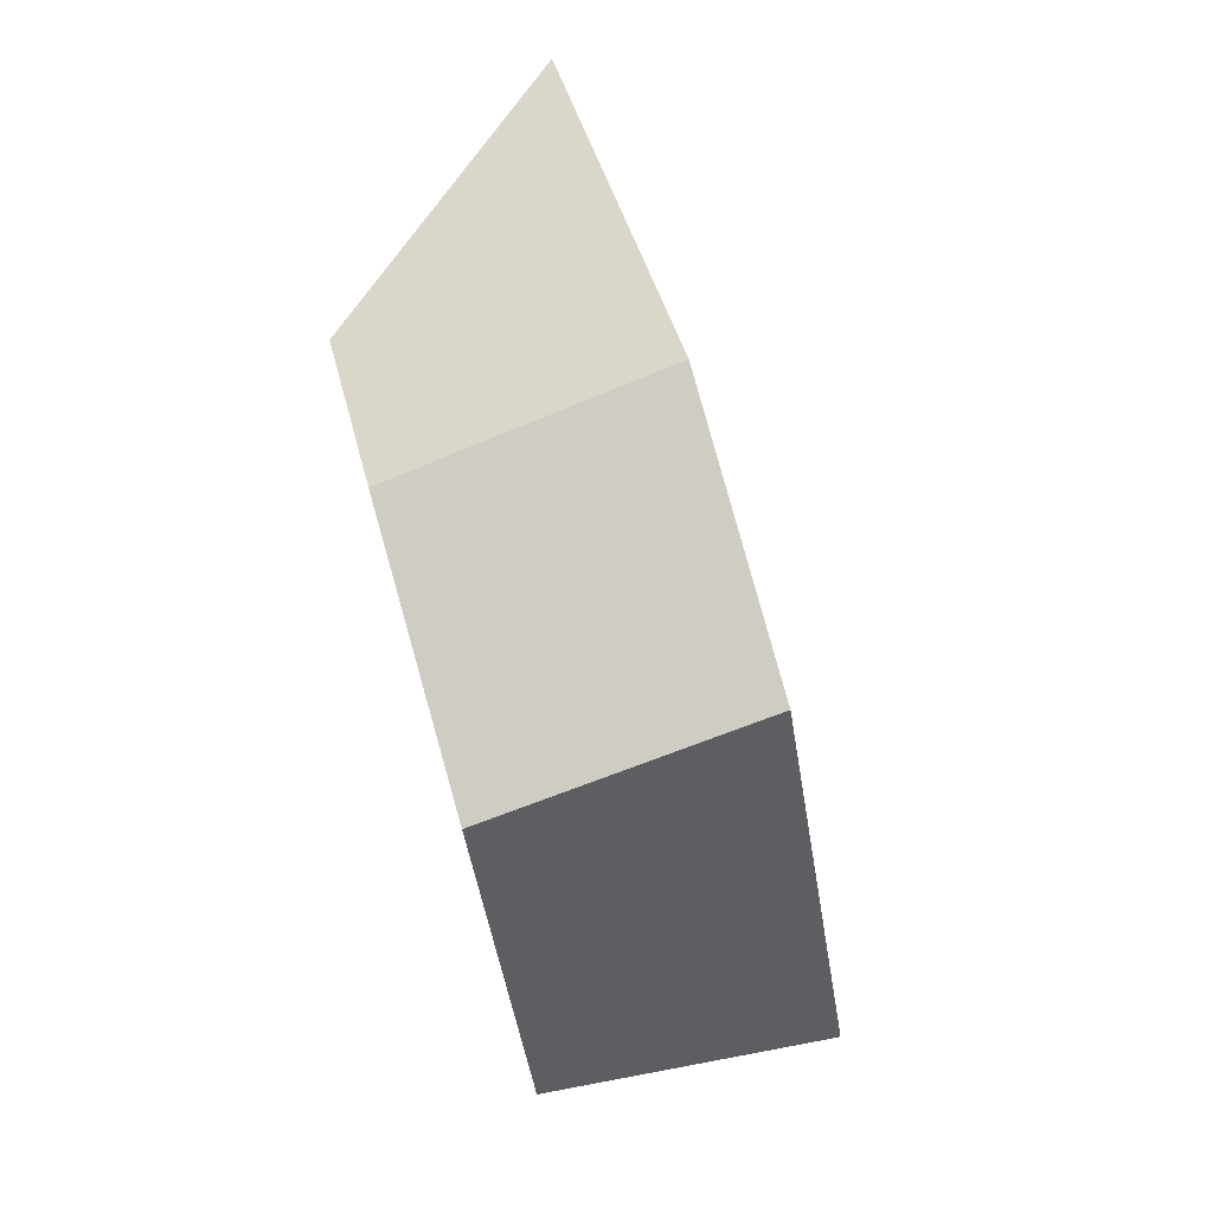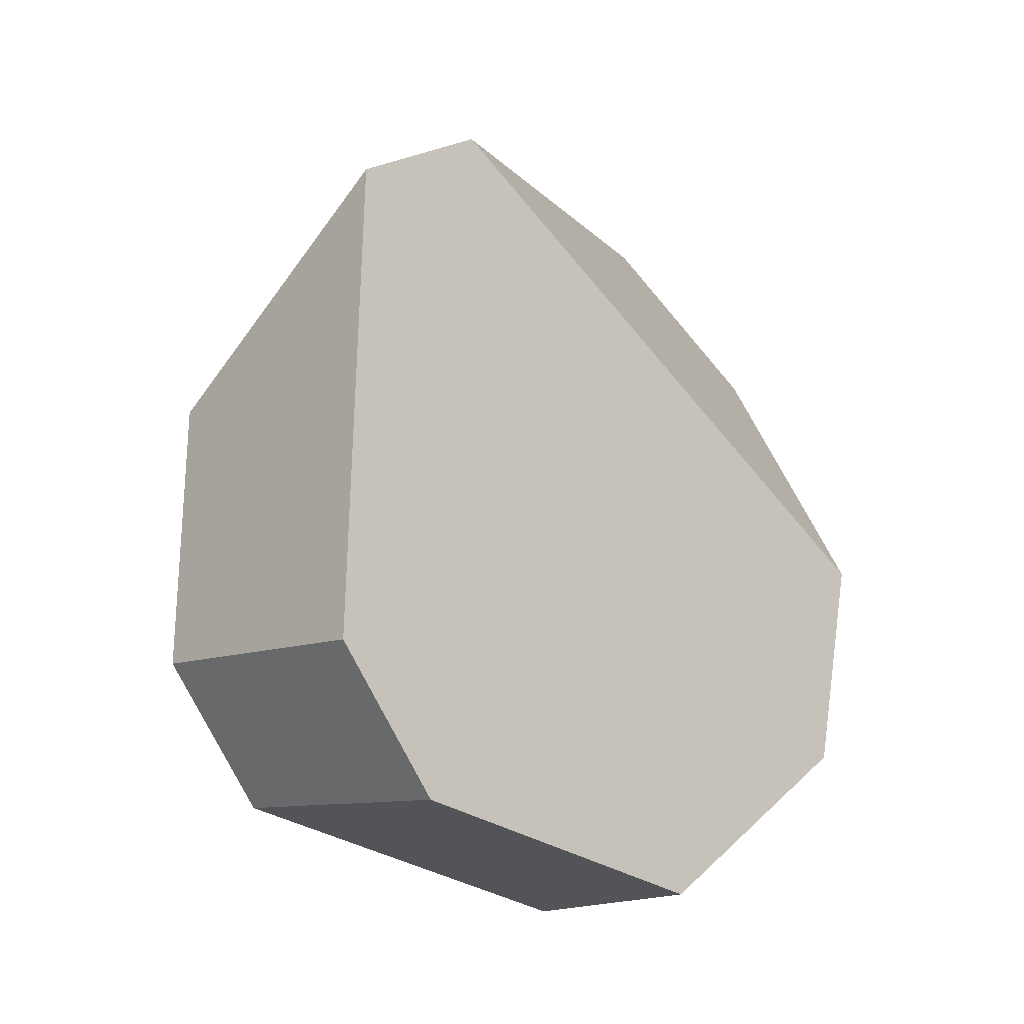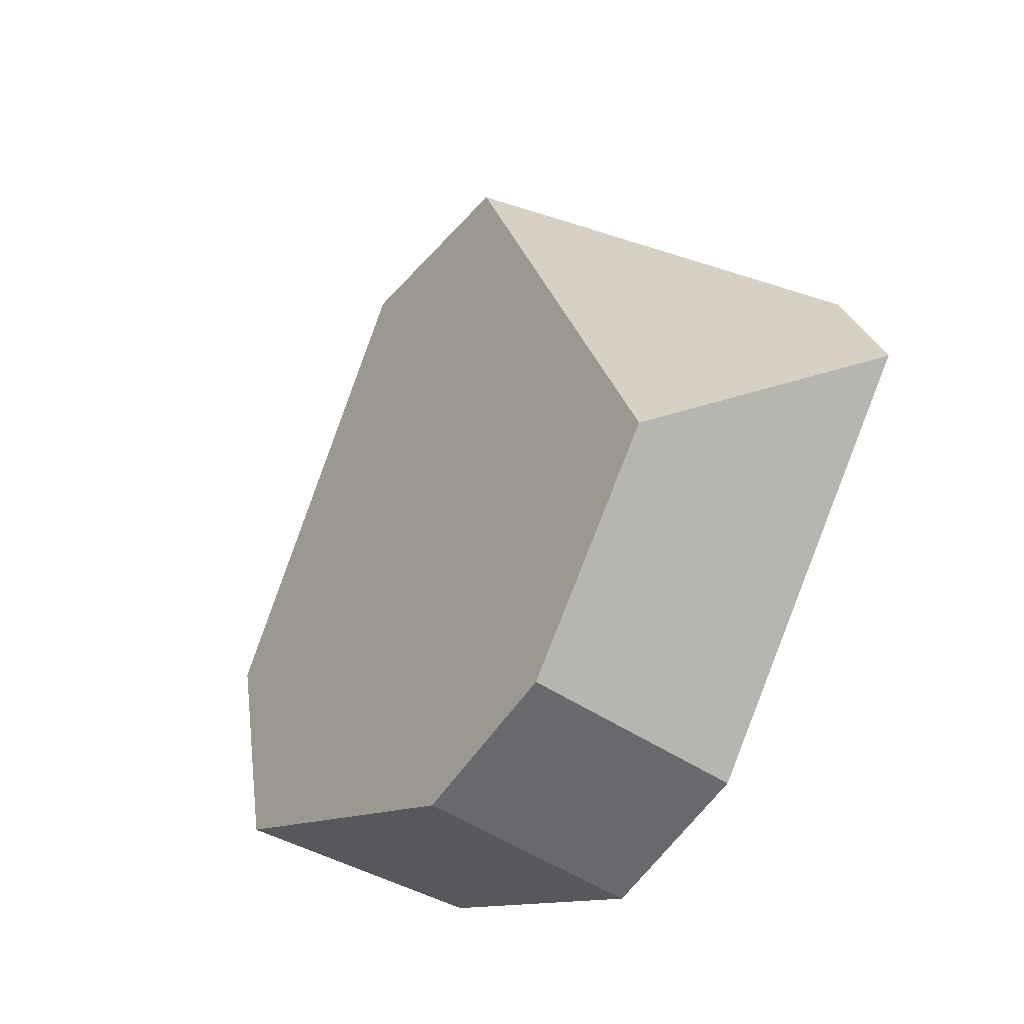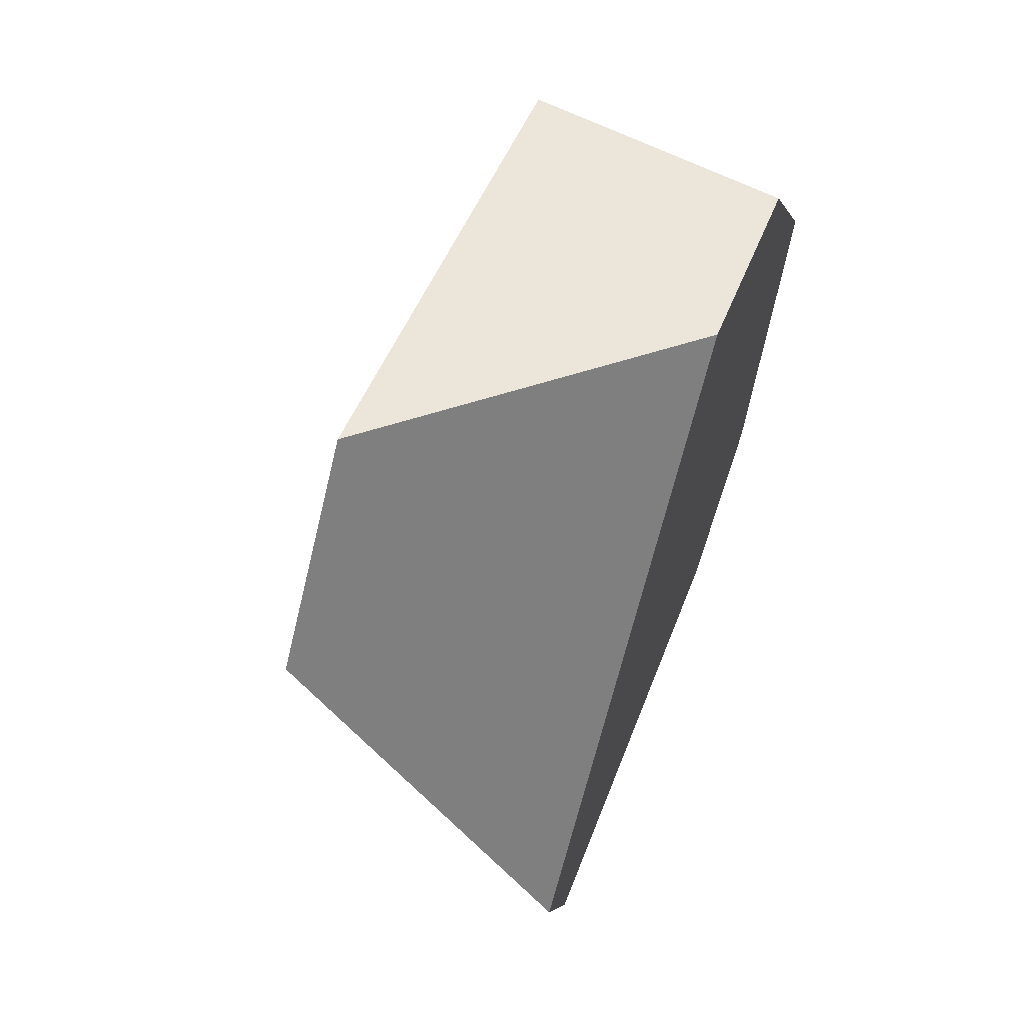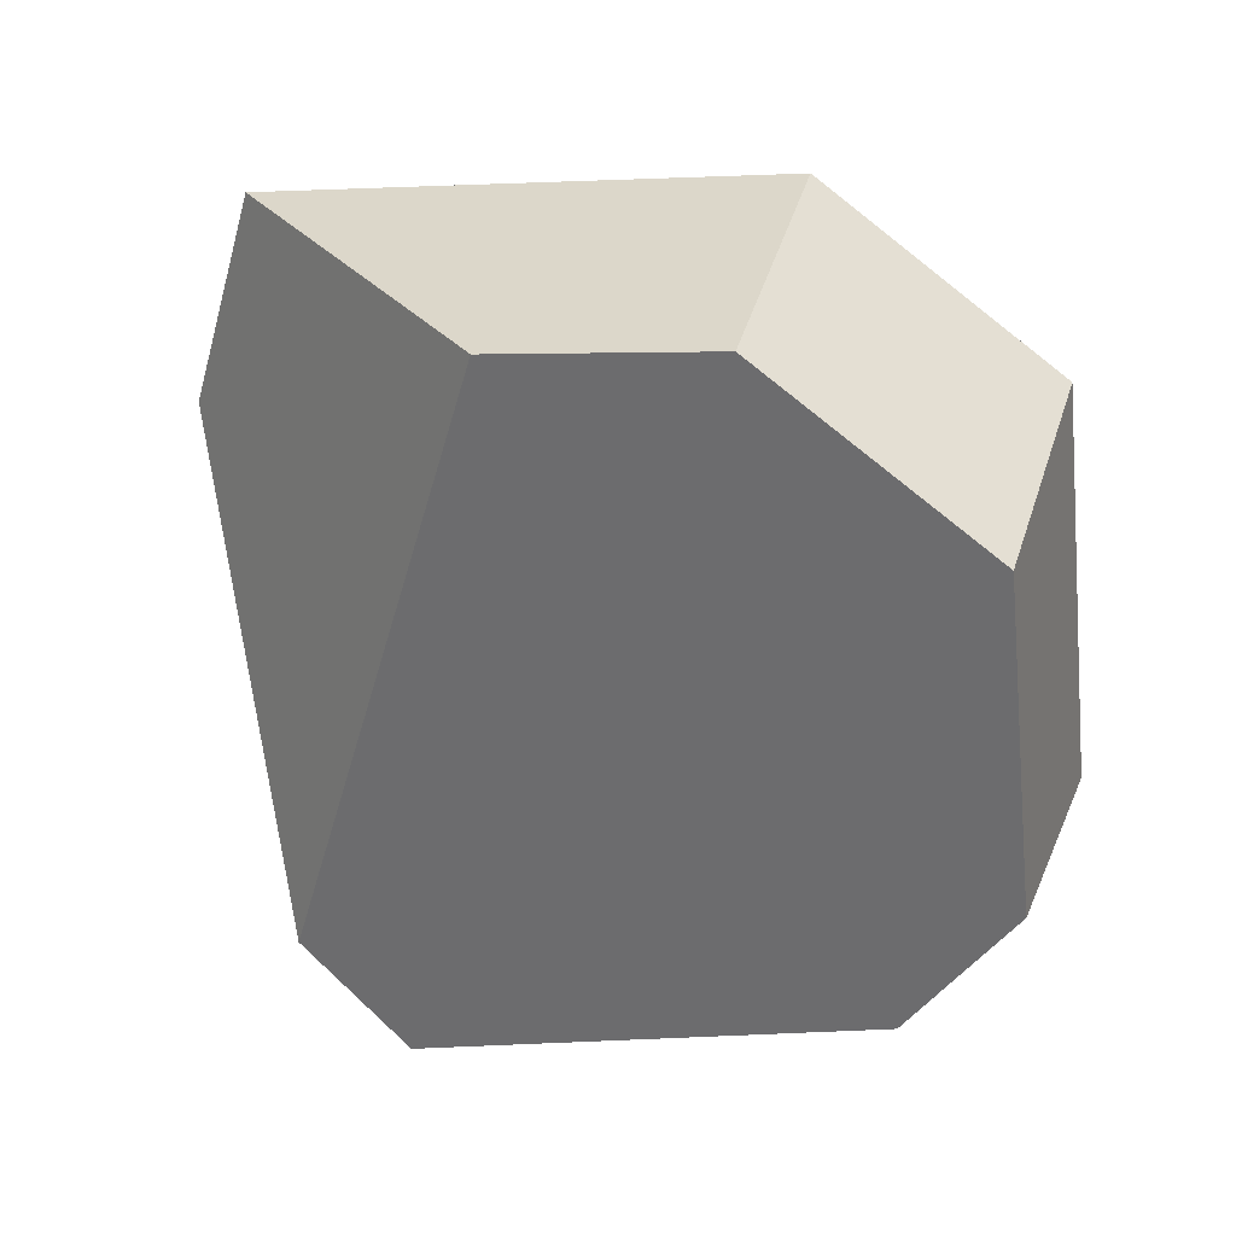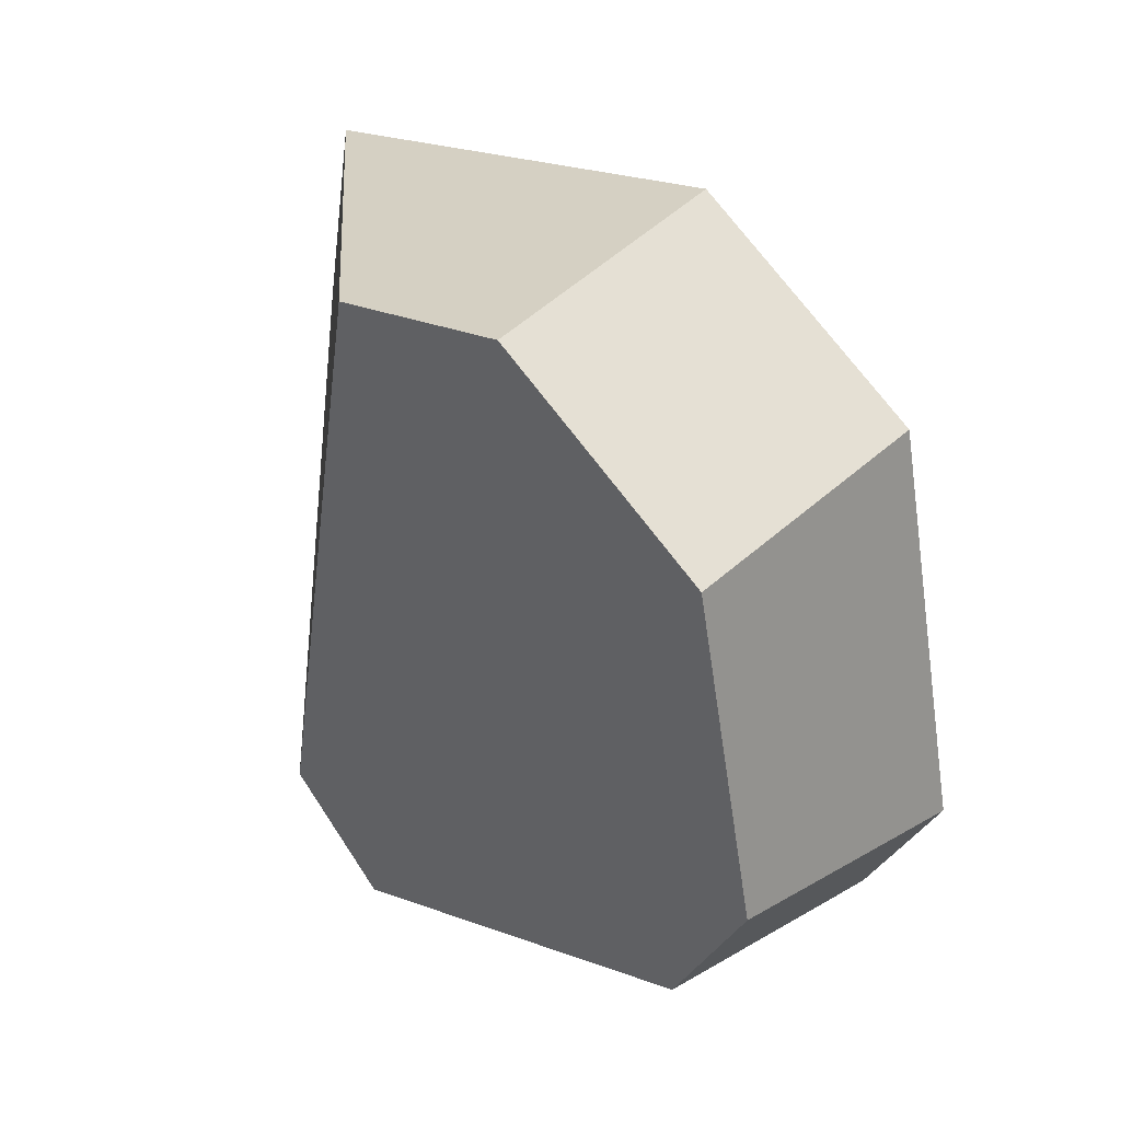
<metadata>
{"format":"obj","ext":"obj","renderer":"f3d","projection":"perspective","resolution":1024,"background":"white","views":[{"elev":44.8,"azim":4.5,"up":"+Z"},{"elev":-36.0,"azim":-139.1,"up":"+Y"},{"elev":-13.3,"azim":139.6,"up":"+Y"},{"elev":39.3,"azim":-142.7,"up":"+Z"},{"elev":24.4,"azim":-54.0,"up":"+Z"},{"elev":26.6,"azim":-25.1,"up":"+Z"}]}
</metadata>
<code>
v 0.9436 -0.002311 0.02531
v 1.04 0.02726 0.02616
v 1.045 -0.01323 0.07898
v 0.949 -0.0437 0.07931
v 0.8953 0.1675 -0.02227
v 1.013 0.123 -0.000677
v 0.8777 0.203 0.0179
v 0.9309 0.288 0.1865
v 0.9286 0.2569 0.2692
v 0.8712 0.1133 0.2563
v 0.9867 0.06785 0.2934
v 0.8954 0.03456 0.2664
v 0.9294 -0.04149 0.2049
v 1.022 -0.01057 0.23
f 1 2 3
f 1 3 4
f 5 6 2
f 5 2 1
f 5 7 8
f 5 8 6
f 9 8 7
f 9 7 10
f 11 9 10
f 11 10 12
f 12 13 14
f 12 14 11
f 13 4 3
f 13 3 14
f 8 9 11
f 8 11 14
f 8 14 3
f 8 3 2
f 8 2 6
f 7 5 1
f 7 1 4
f 7 4 13
f 7 13 12
f 7 12 10

</code>
